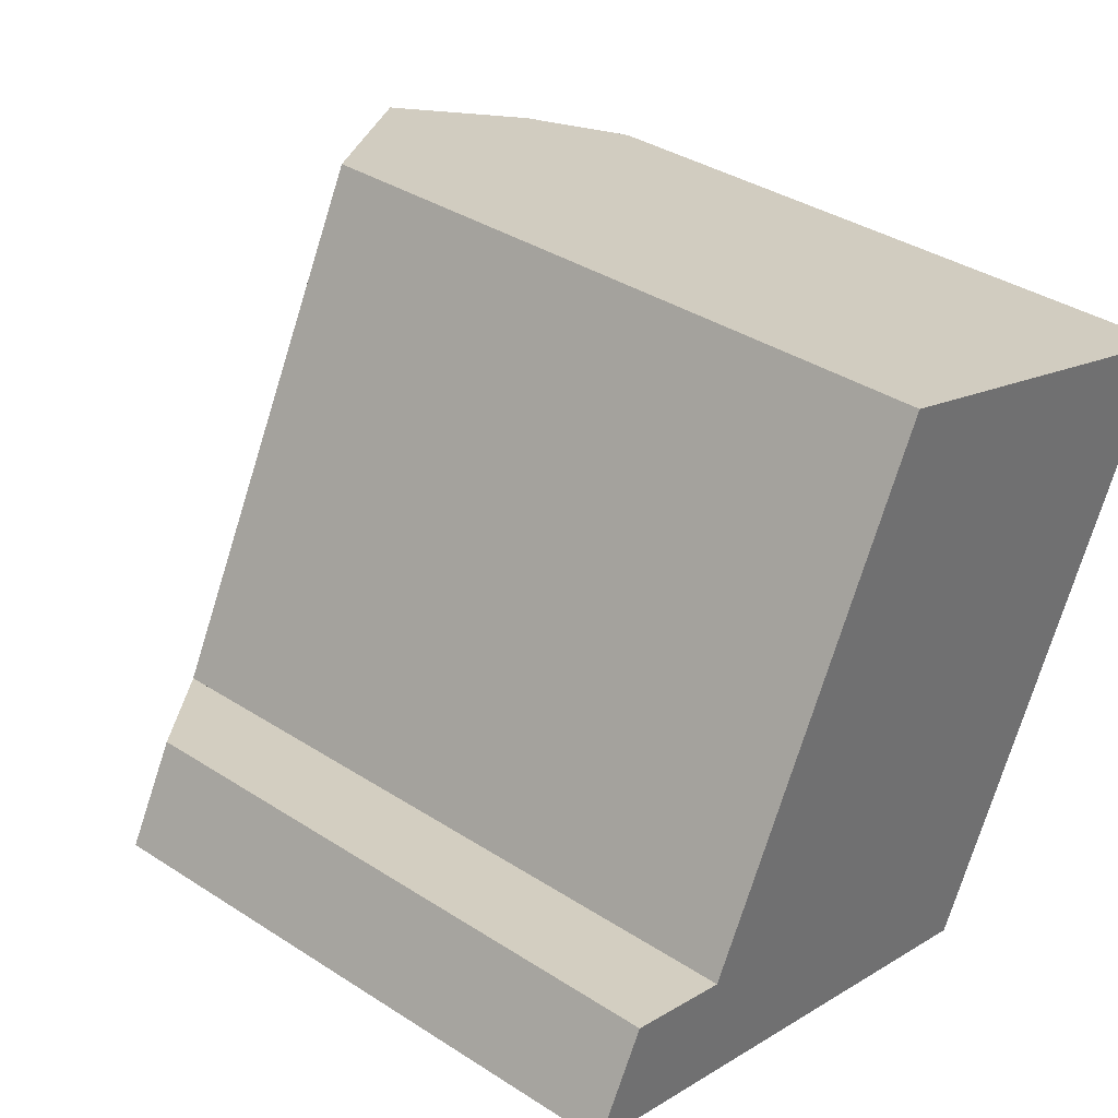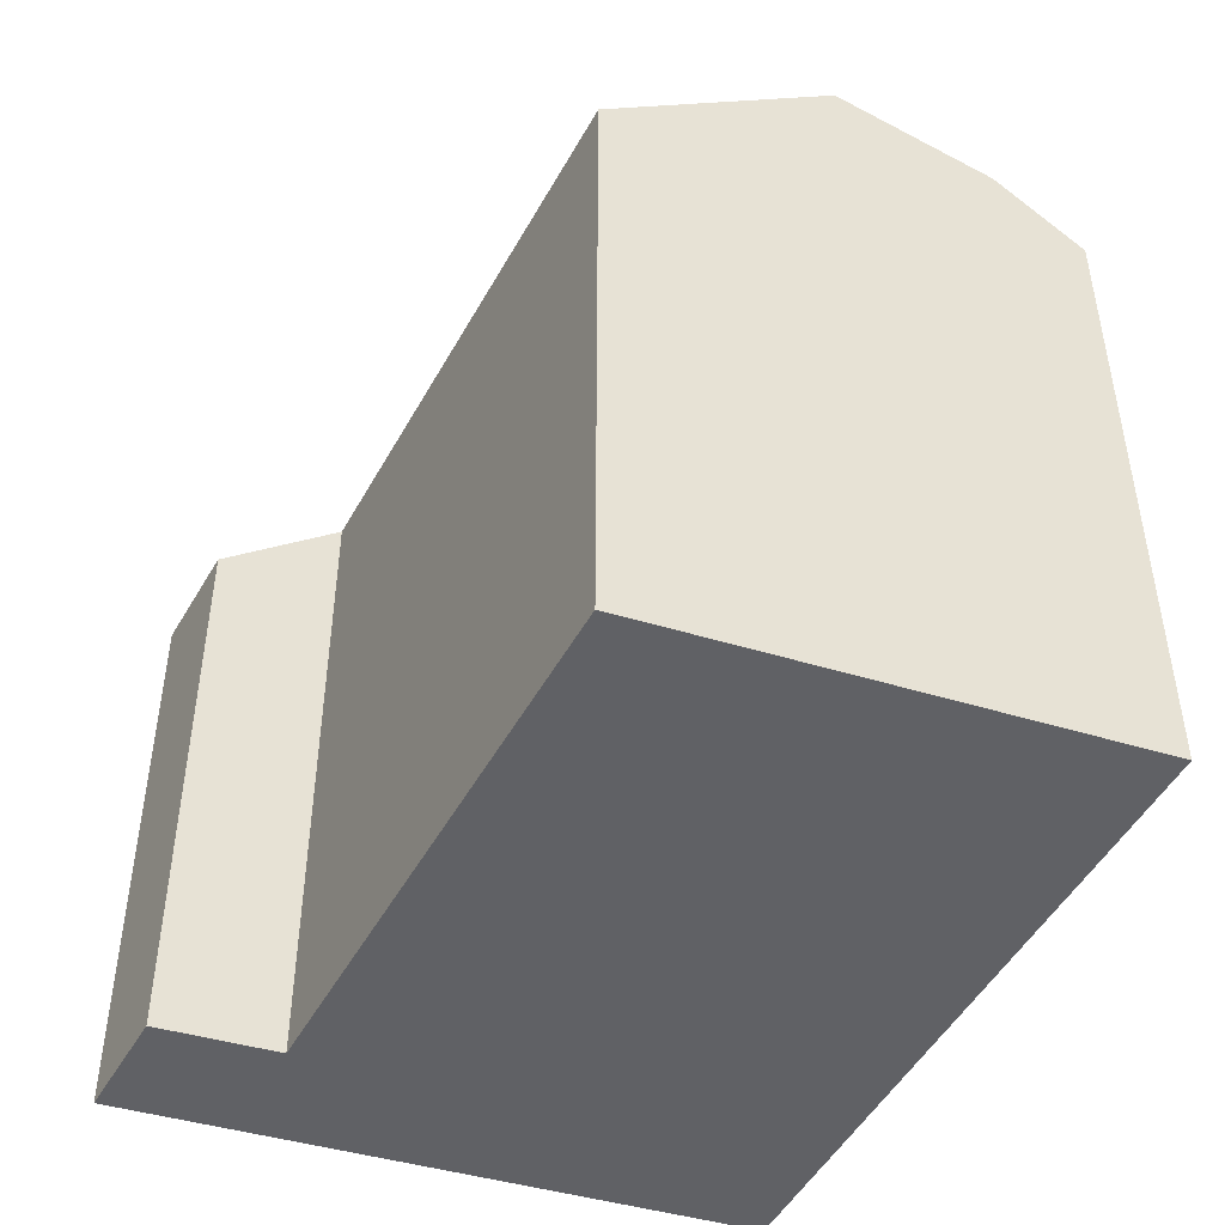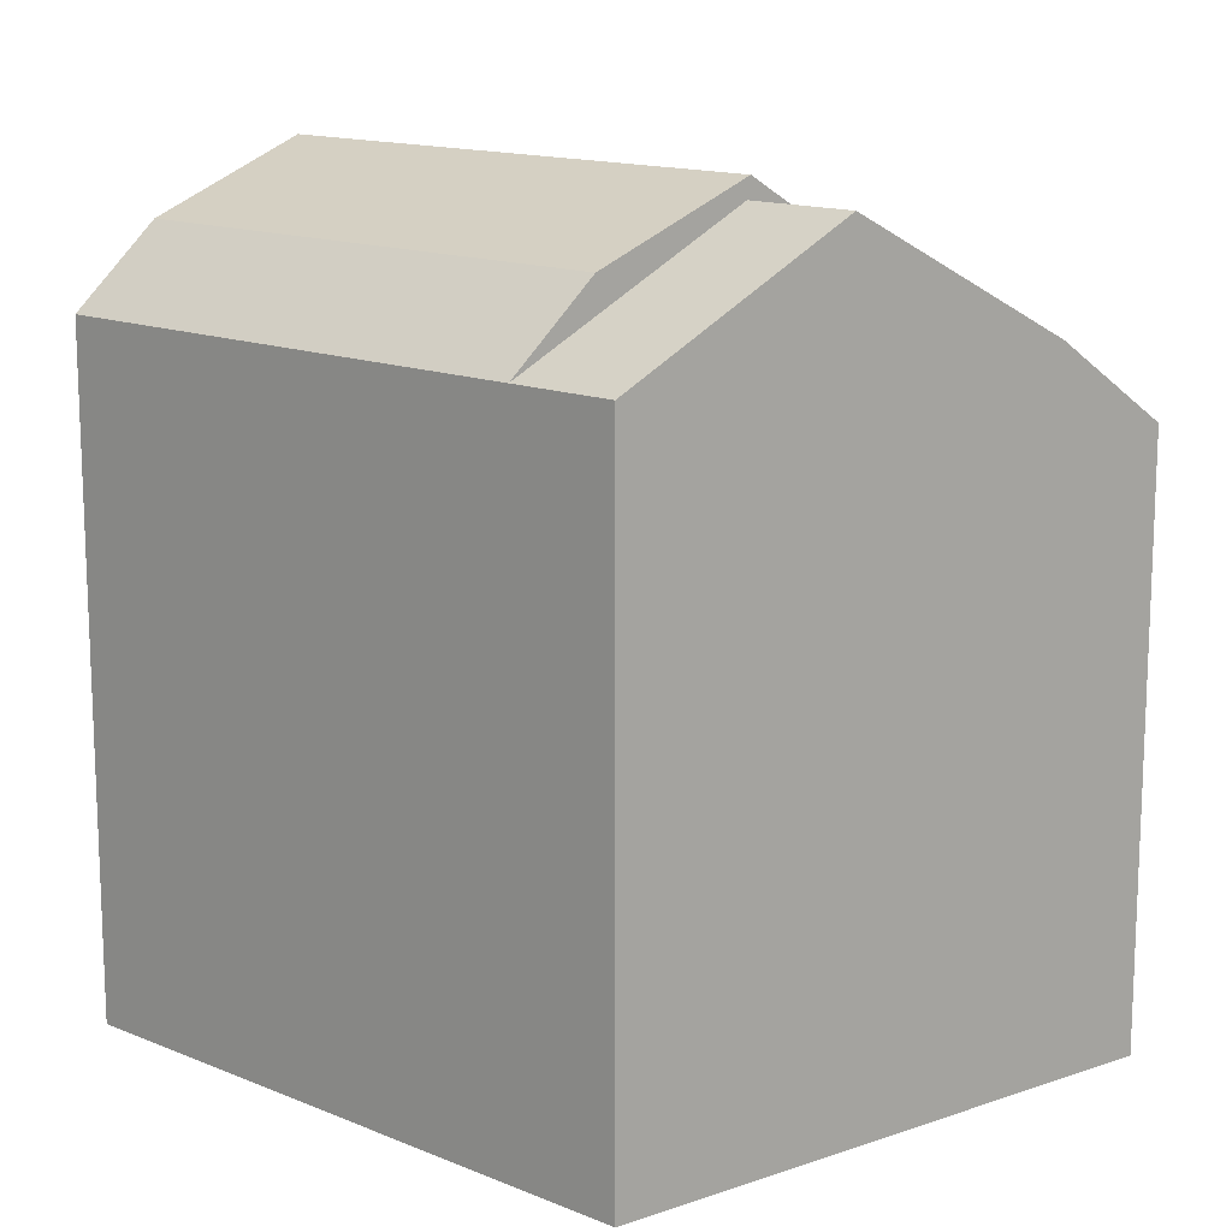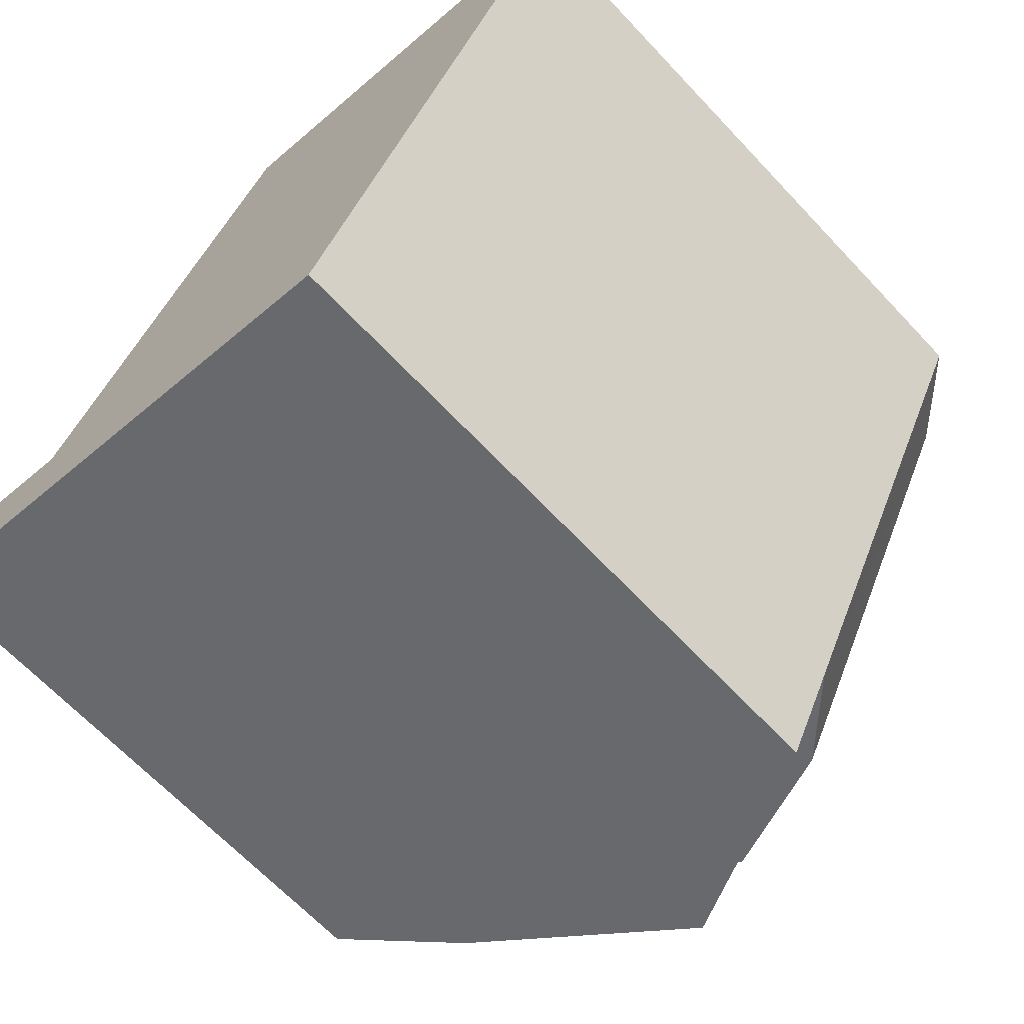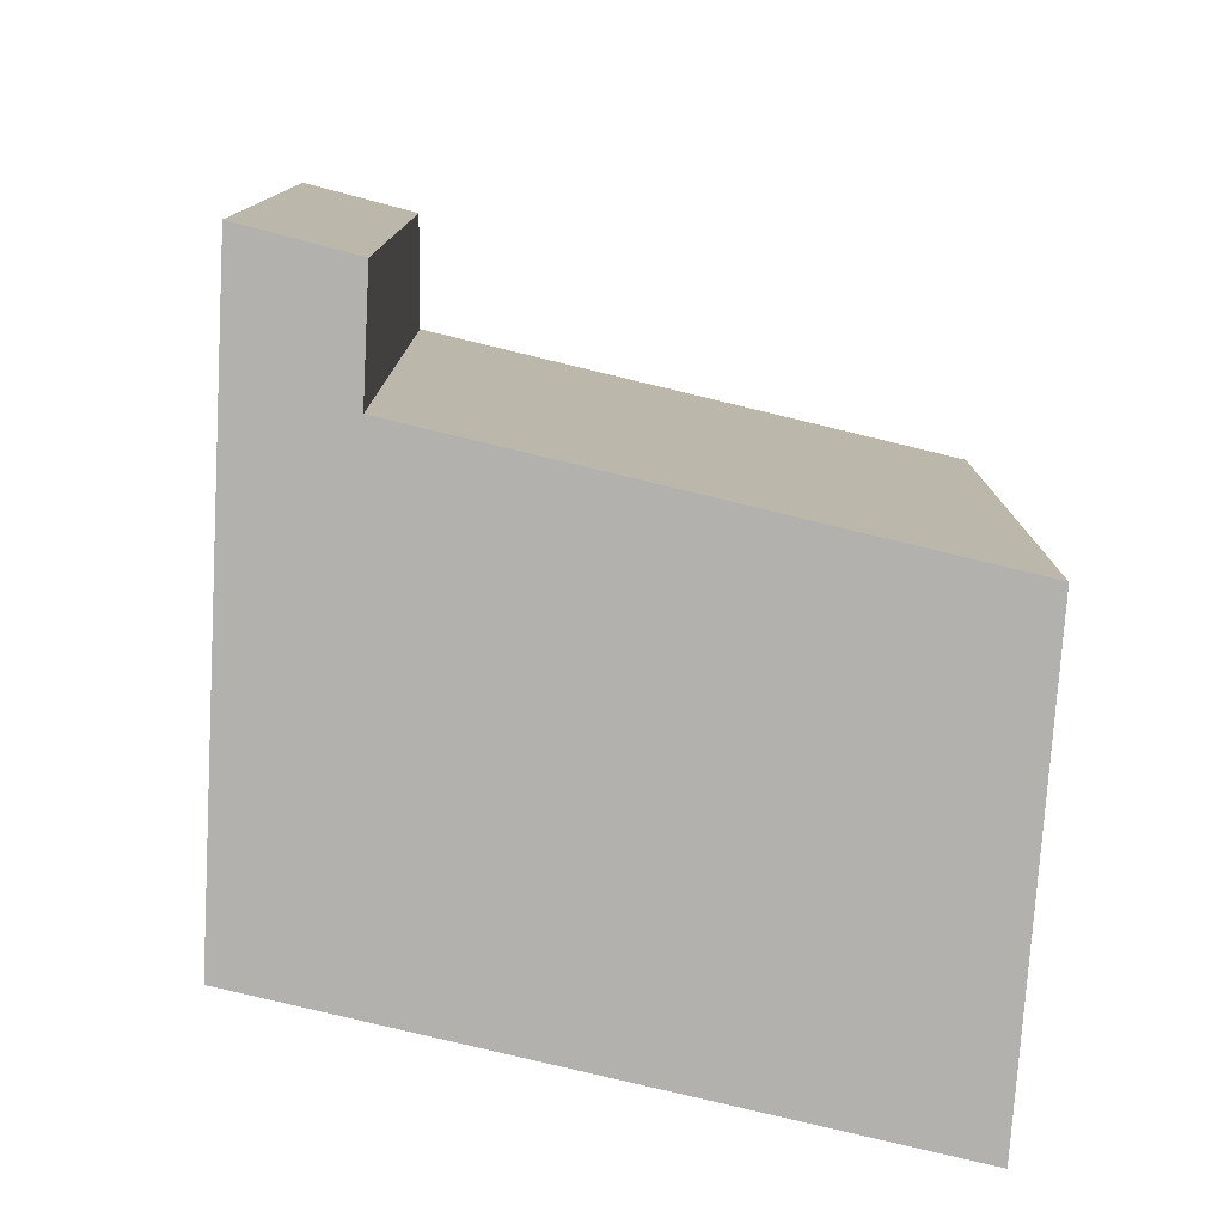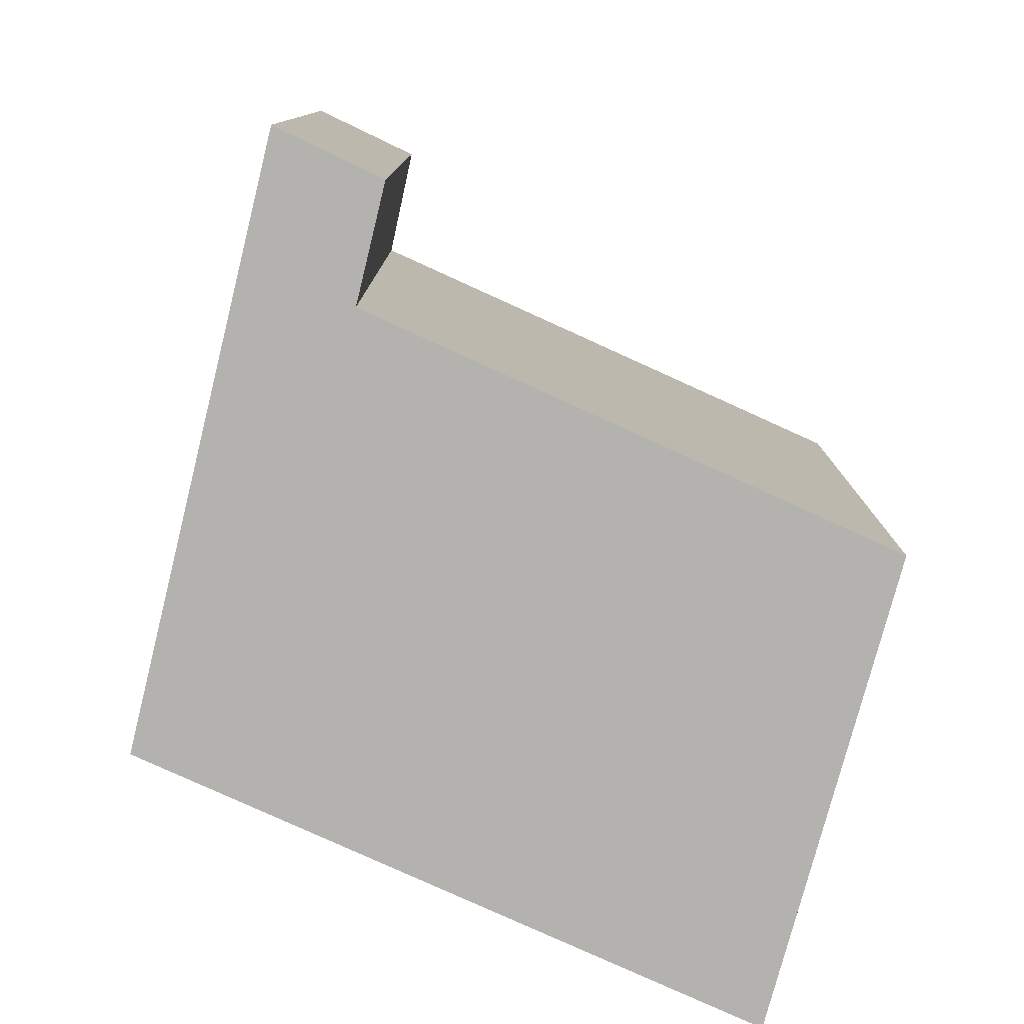
<metadata>
{"format":"obj","ext":"obj","renderer":"f3d","projection":"perspective","resolution":1024,"background":"white","views":[{"elev":36.6,"azim":-50.0,"up":"+Z"},{"elev":-48.8,"azim":-0.3,"up":"+Y"},{"elev":14.2,"azim":159.7,"up":"+Y"},{"elev":-66.5,"azim":43.3,"up":"+Z"},{"elev":-79.2,"azim":-76.0,"up":"+Y"},{"elev":-79.7,"azim":-86.9,"up":"+Y"}]}
</metadata>
<code>
v  3.959 -9.418e-17 1.538
v  13.58 2.509e-16 -4.097
v  14.81 1.063e-16 -1.736
v  2.729 5.041e-17 -0.8233
v  10.03 -8.074e-16 13.19
v  20.74 -5.907e-16 9.647
v  1.282 -1.436e-16 2.346
v  0 0 0
v  2.729 16.11 -0.8238
v  13.58 16.11 -4.098
v  8.155 19.11 -2.461
v  14.81 16.11 -1.737
v  9.833 19.36 -0.2347
v  9.385 19.11 -0.09957
v  12.89 18 -1.156
v  3.959 16.11 1.538
v  9.3 19.59 -0.07395
v  20.74 16.11 9.646
v  10.03 16.11 13.19
v  18.83 18 10.28
v  15.32 19.59 11.44
v  1.283 14.11 2.345
v  3.959 16.11 1.538
v  0.0003014 14.11 -0.0004466
v  2.729 16.11 -0.8238
g defaultobject
f 1 2 3
f 2 1 4
f 3 5 1
f 5 3 6
f 7 4 1
f 4 7 8
f 9 2 4
f 2 9 10
f 10 9 11
f 2 12 3
f 12 2 10
f 13 12 14
f 12 13 15
f 13 16 17
f 3 18 6
f 18 3 12
f 18 5 6
f 5 18 19
f 19 18 20
f 19 20 21
f 19 1 5
f 1 19 16
f 1 22 7
f 22 1 23
f 22 8 7
f 8 22 24
f 24 4 8
f 4 24 25
f 11 16 14
f 16 11 9
f 10 14 12
f 14 10 11
f 20 12 15
f 12 20 18
f 21 15 17
f 15 21 20
f 19 17 16
f 17 19 21
f 22 25 24
f 25 22 23

</code>
